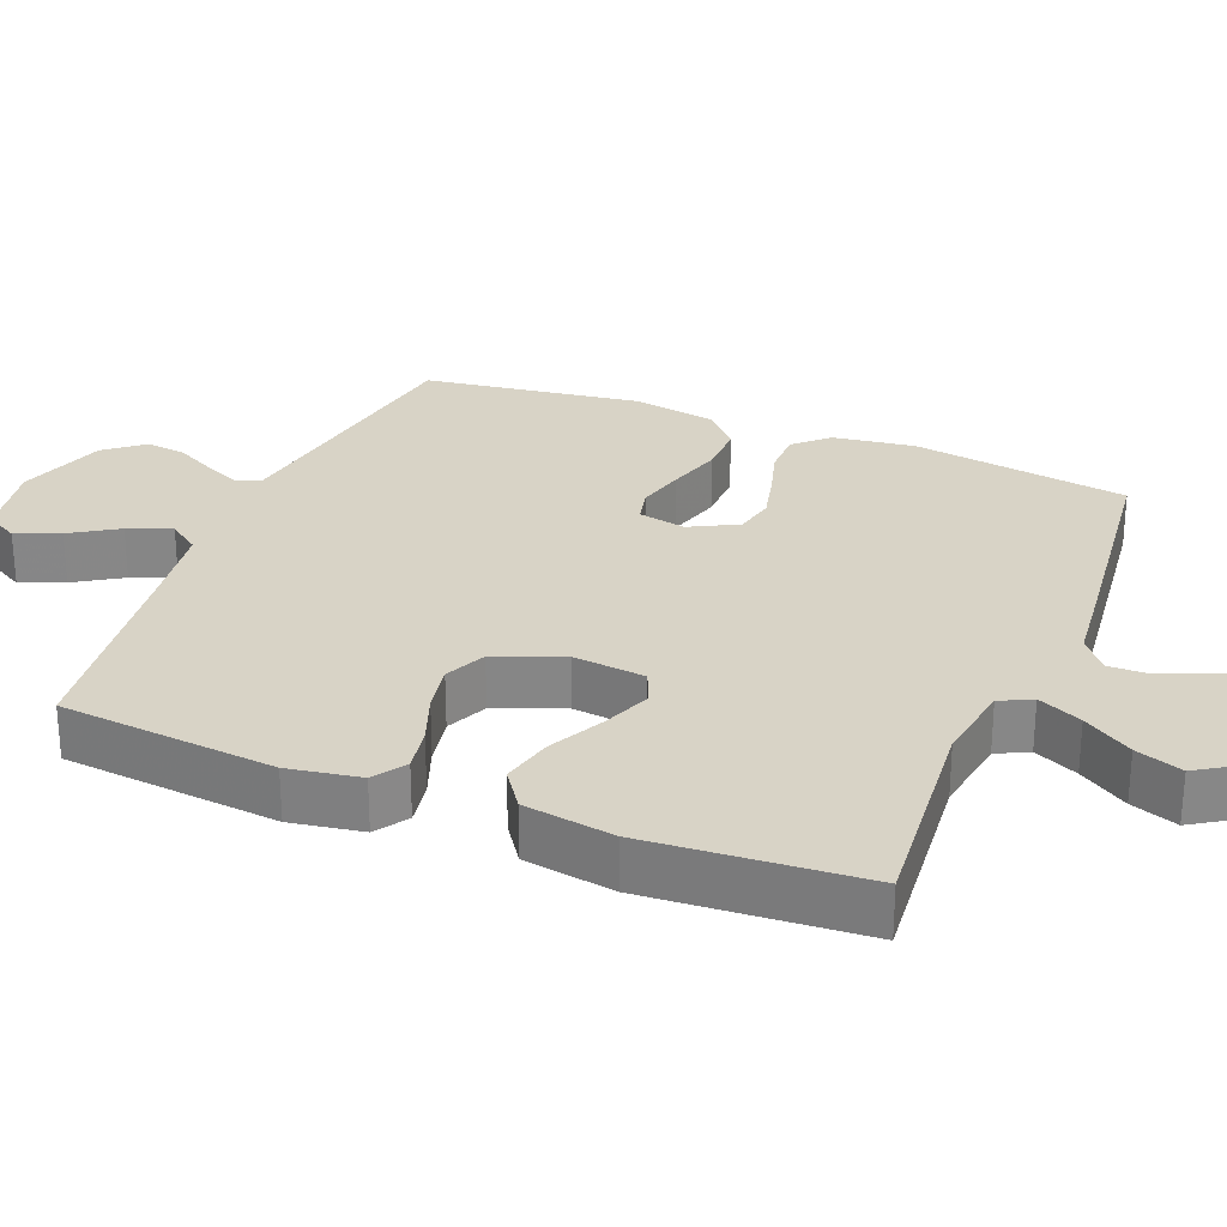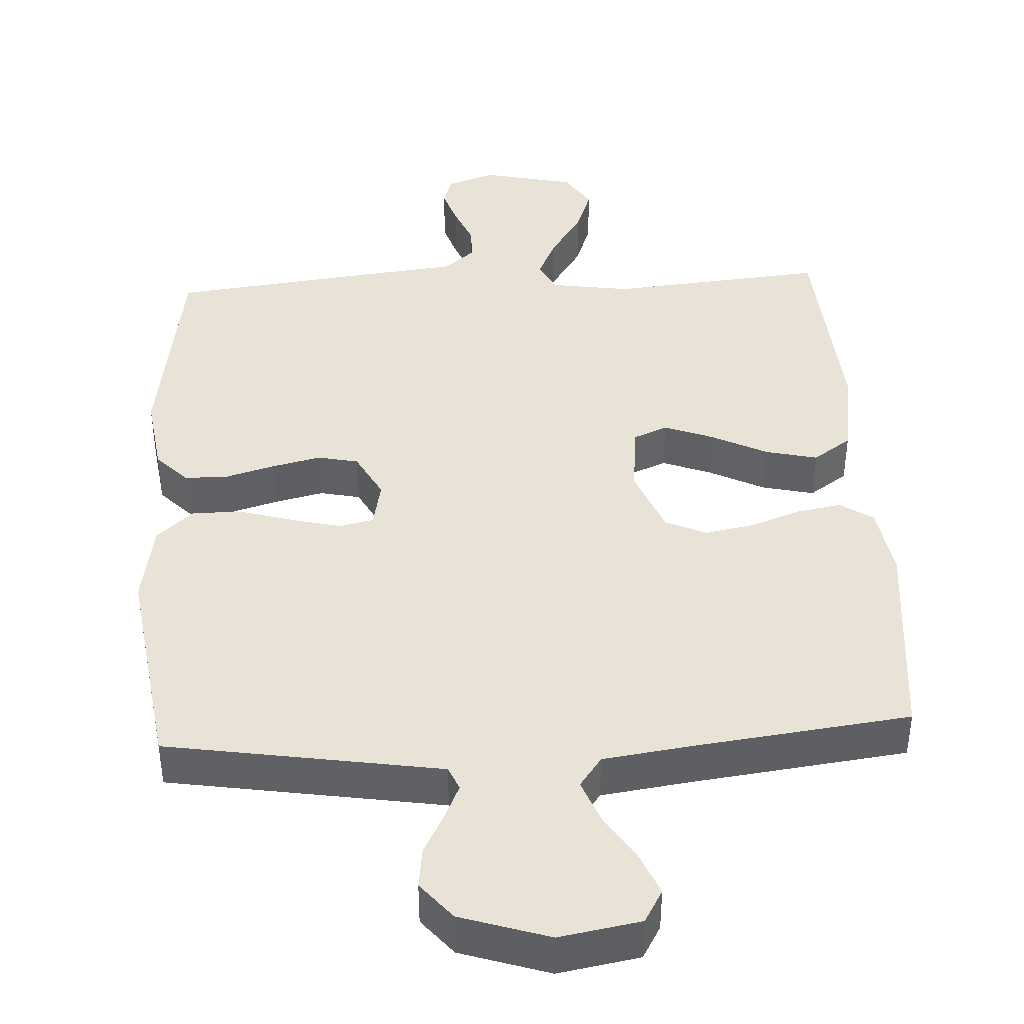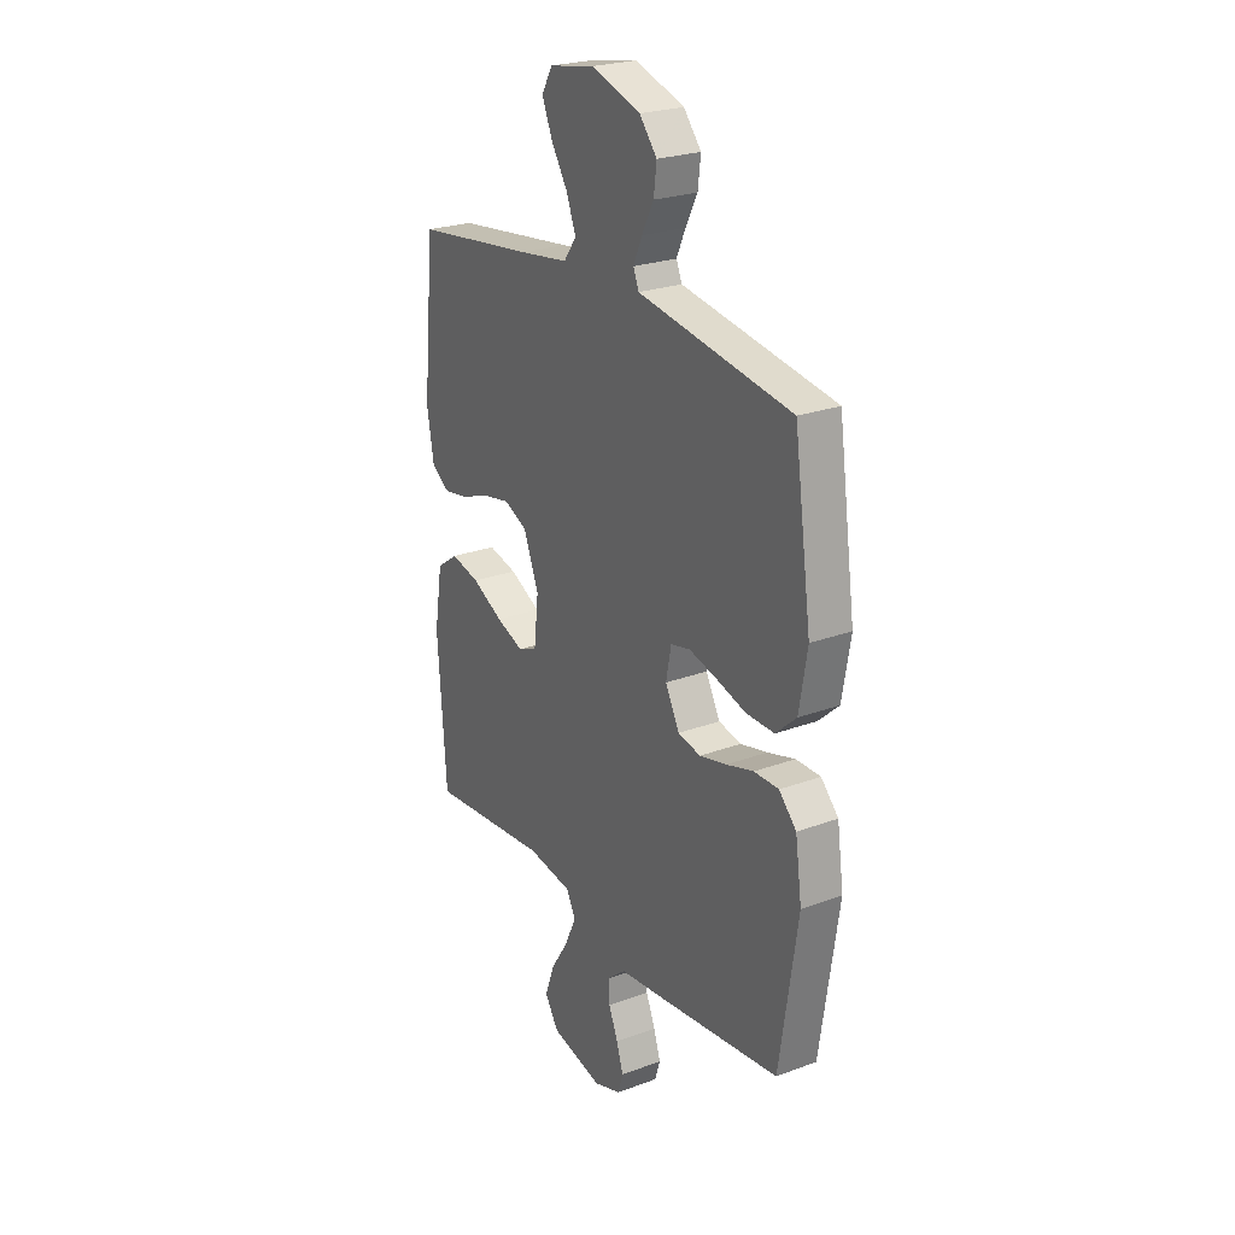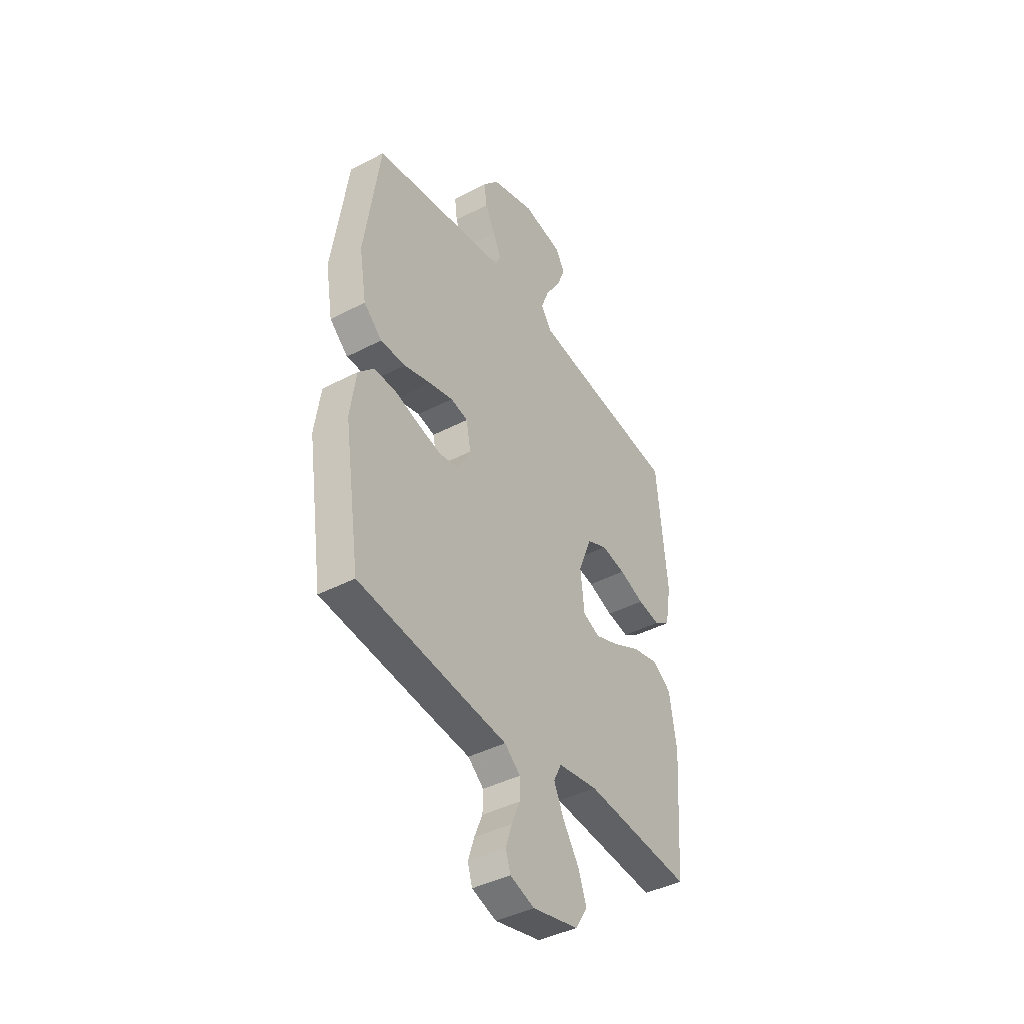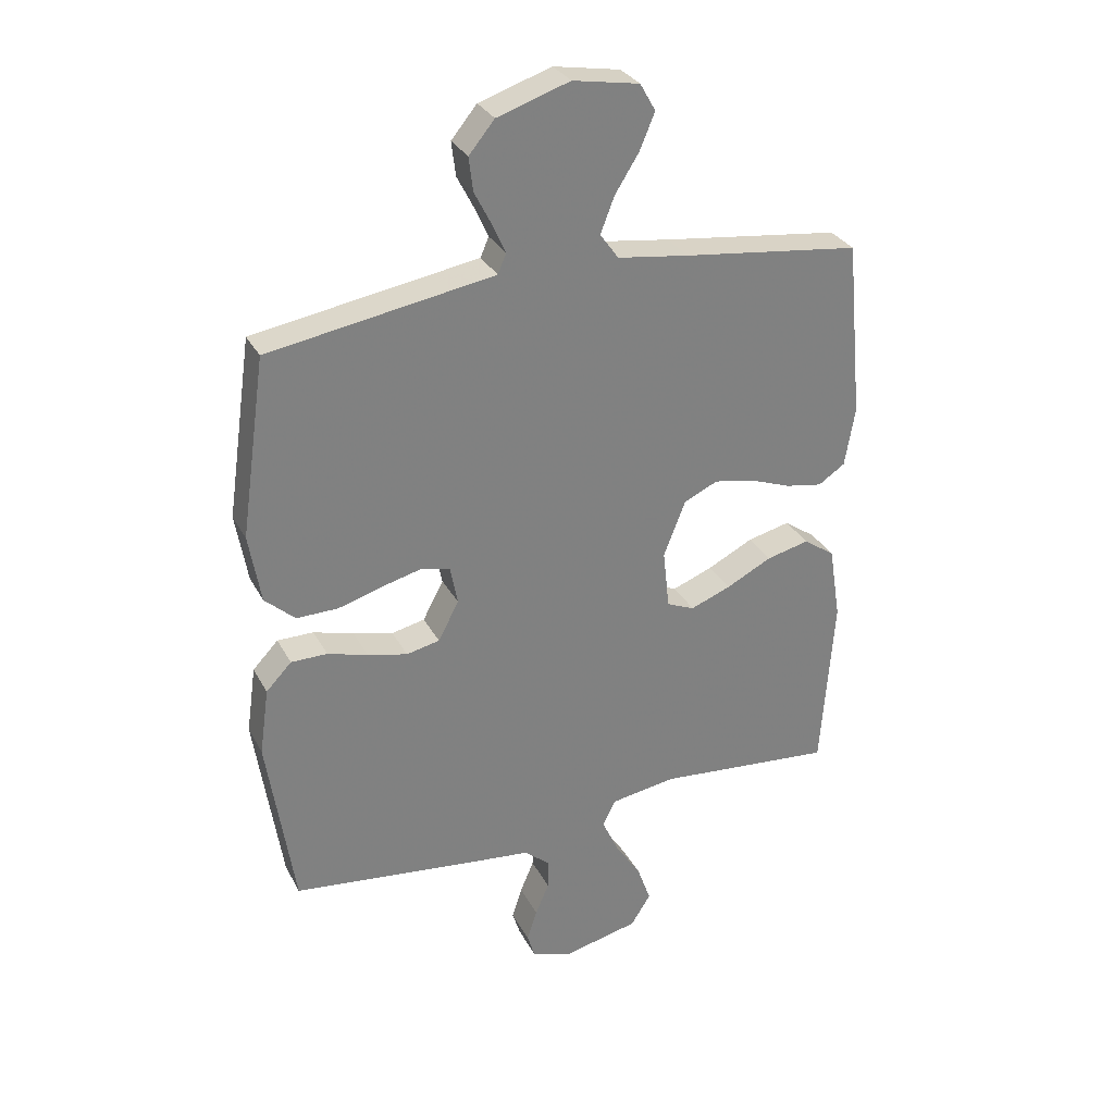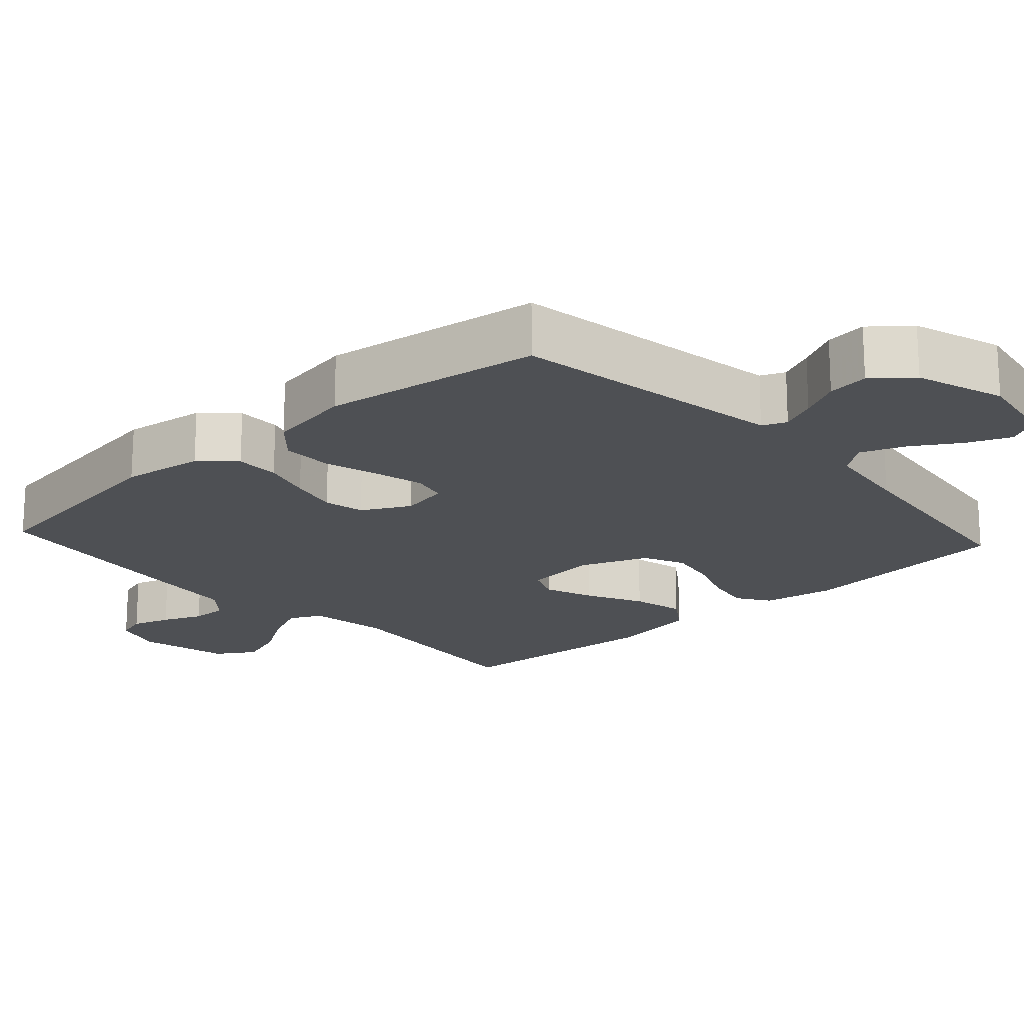
<metadata>
{"format":"obj","ext":"obj","renderer":"f3d","projection":"perspective","resolution":1024,"background":"white","views":[{"elev":27.8,"azim":112.0,"up":"+Y"},{"elev":41.4,"azim":-3.1,"up":"+Y"},{"elev":24.5,"azim":-121.4,"up":"+Z"},{"elev":-41.7,"azim":-57.7,"up":"+Z"},{"elev":30.6,"azim":-23.7,"up":"+Z"},{"elev":-19.0,"azim":-47.7,"up":"+Y"}]}
</metadata>
<code>
v -0.5 0.07 -0.5
v -0.545 0.07 -0.2
v -0.529 0.07 -0.087
v -0.486 0.07 -0.042
v -0.425 0.07 -0.042
v -0.357 0.07 -0.062
v -0.29 0.07 -0.078
v -0.234 0.07 -0.066
v -0.199 0.07 0
v -0.212 0.07 0.066
v -0.26 0.07 0.077
v -0.327 0.07 0.06
v -0.402 0.07 0.038
v -0.472 0.07 0.037
v -0.523 0.07 0.083
v -0.543 0.07 0.2
v -0.5 0.07 0.5
v -0.2 0.07 0.549
v -0.121 0.07 0.562
v -0.107 0.07 0.595
v -0.129 0.07 0.644
v -0.158 0.07 0.7
v -0.165 0.07 0.757
v -0.122 0.07 0.809
v 0 0.07 0.849
v 0.112 0.07 0.829
v 0.138 0.07 0.783
v 0.113 0.07 0.723
v 0.072 0.07 0.658
v 0.049 0.07 0.598
v 0.08 0.07 0.555
v 0.2 0.07 0.538
v 0.5 0.07 0.5
v 0.529 0.07 0.2
v 0.512 0.07 0.1
v 0.467 0.07 0.07
v 0.405 0.07 0.081
v 0.335 0.07 0.107
v 0.267 0.07 0.12
v 0.21 0.07 0.094
v 0.173 0.07 0
v 0.184 0.07 -0.1
v 0.231 0.07 -0.12
v 0.299 0.07 -0.094
v 0.376 0.07 -0.055
v 0.448 0.07 -0.038
v 0.501 0.07 -0.075
v 0.521 0.07 -0.2
v 0.5 0.07 -0.5
v 0.2 0.07 -0.472
v 0.089 0.07 -0.489
v 0.067 0.07 -0.533
v 0.095 0.07 -0.594
v 0.139 0.07 -0.662
v 0.162 0.07 -0.727
v 0.128 0.07 -0.78
v 0 0.07 -0.809
v -0.068 0.07 -0.786
v -0.081 0.07 -0.744
v -0.064 0.07 -0.691
v -0.041 0.07 -0.636
v -0.04 0.07 -0.586
v -0.084 0.07 -0.549
v -0.2 0.07 -0.536
v -0.5 0 -0.5
v -0.545 0 -0.2
v -0.529 0 -0.087
v -0.486 0 -0.042
v -0.425 0 -0.042
v -0.357 0 -0.062
v -0.29 0 -0.078
v -0.234 0 -0.066
v -0.199 0 0
v -0.212 0 0.066
v -0.26 0 0.077
v -0.327 0 0.06
v -0.402 0 0.038
v -0.472 0 0.037
v -0.523 0 0.083
v -0.543 0 0.2
v -0.5 0 0.5
v -0.2 0 0.549
v -0.121 0 0.562
v -0.107 0 0.595
v -0.129 0 0.644
v -0.158 0 0.7
v -0.165 0 0.757
v -0.122 0 0.809
v 0 0 0.849
v 0.112 0 0.829
v 0.138 0 0.783
v 0.113 0 0.723
v 0.072 0 0.658
v 0.049 0 0.598
v 0.08 0 0.555
v 0.2 0 0.538
v 0.5 0 0.5
v 0.529 0 0.2
v 0.512 0 0.1
v 0.467 0 0.07
v 0.405 0 0.081
v 0.335 0 0.107
v 0.267 0 0.12
v 0.21 0 0.094
v 0.173 0 0
v 0.184 0 -0.1
v 0.231 0 -0.12
v 0.299 0 -0.094
v 0.376 0 -0.055
v 0.448 0 -0.038
v 0.501 0 -0.075
v 0.521 0 -0.2
v 0.5 0 -0.5
v 0.2 0 -0.472
v 0.089 0 -0.489
v 0.067 0 -0.533
v 0.095 0 -0.594
v 0.139 0 -0.662
v 0.162 0 -0.727
v 0.128 0 -0.78
v 0 0 -0.809
v -0.068 0 -0.786
v -0.081 0 -0.744
v -0.064 0 -0.691
v -0.041 0 -0.636
v -0.04 0 -0.586
v -0.084 0 -0.549
v -0.2 0 -0.536
f 4 5 6
f 3 4 6
f 2 3 6
f 1 2 6
f 64 1 6
f 63 64 6
f 62 63 6 7
f 59 60 61
f 58 59 61
f 57 58 61
f 56 57 61
f 55 56 61
f 54 55 61
f 53 54 61
f 52 53 61 62
f 62 7 8
f 52 62 8
f 51 52 8
f 48 49 50
f 47 48 50
f 46 47 50
f 45 46 50
f 44 45 50
f 43 44 50 51
f 51 8 9
f 43 51 9
f 42 43 9
f 36 37 38
f 35 36 38
f 34 35 38
f 33 34 38
f 32 33 38
f 31 32 38 39
f 30 31 39 40
f 27 28 29
f 26 27 29
f 25 26 29
f 24 25 29
f 23 24 29
f 22 23 29
f 21 22 29
f 20 21 29 30
f 30 40 41
f 20 30 41
f 19 20 41
f 16 17 18
f 15 16 18
f 14 15 18
f 13 14 18
f 12 13 18
f 11 12 18 19
f 42 9 10
f 41 42 10
f 19 41 10
f 10 11 19
f 70 69 68
f 70 68 67
f 70 67 66
f 70 66 65
f 70 65 128
f 70 128 127
f 71 70 127 126
f 125 124 123
f 125 123 122
f 125 122 121
f 125 121 120
f 125 120 119
f 125 119 118
f 125 118 117
f 126 125 117 116
f 72 71 126
f 72 126 116
f 72 116 115
f 114 113 112
f 114 112 111
f 114 111 110
f 114 110 109
f 114 109 108
f 115 114 108 107
f 73 72 115
f 73 115 107
f 73 107 106
f 102 101 100
f 102 100 99
f 102 99 98
f 102 98 97
f 102 97 96
f 103 102 96 95
f 104 103 95 94
f 93 92 91
f 93 91 90
f 93 90 89
f 93 89 88
f 93 88 87
f 93 87 86
f 93 86 85
f 94 93 85 84
f 105 104 94
f 105 94 84
f 105 84 83
f 82 81 80
f 82 80 79
f 82 79 78
f 82 78 77
f 82 77 76
f 83 82 76 75
f 74 73 106
f 74 106 105
f 74 105 83
f 83 75 74
f 1 65 66 2
f 2 66 67 3
f 3 67 68 4
f 4 68 69 5
f 5 69 70 6
f 6 70 71 7
f 7 71 72 8
f 8 72 73 9
f 9 73 74 10
f 10 74 75 11
f 11 75 76 12
f 12 76 77 13
f 13 77 78 14
f 14 78 79 15
f 15 79 80 16
f 16 80 81 17
f 17 81 82 18
f 18 82 83 19
f 19 83 84 20
f 20 84 85 21
f 21 85 86 22
f 22 86 87 23
f 23 87 88 24
f 24 88 89 25
f 25 89 90 26
f 26 90 91 27
f 27 91 92 28
f 28 92 93 29
f 29 93 94 30
f 30 94 95 31
f 31 95 96 32
f 32 96 97 33
f 33 97 98 34
f 34 98 99 35
f 35 99 100 36
f 36 100 101 37
f 37 101 102 38
f 38 102 103 39
f 39 103 104 40
f 40 104 105 41
f 41 105 106 42
f 42 106 107 43
f 43 107 108 44
f 44 108 109 45
f 45 109 110 46
f 46 110 111 47
f 47 111 112 48
f 48 112 113 49
f 49 113 114 50
f 50 114 115 51
f 51 115 116 52
f 52 116 117 53
f 53 117 118 54
f 54 118 119 55
f 55 119 120 56
f 56 120 121 57
f 57 121 122 58
f 58 122 123 59
f 59 123 124 60
f 60 124 125 61
f 61 125 126 62
f 62 126 127 63
f 63 127 128 64
f 64 128 65 1

</code>
